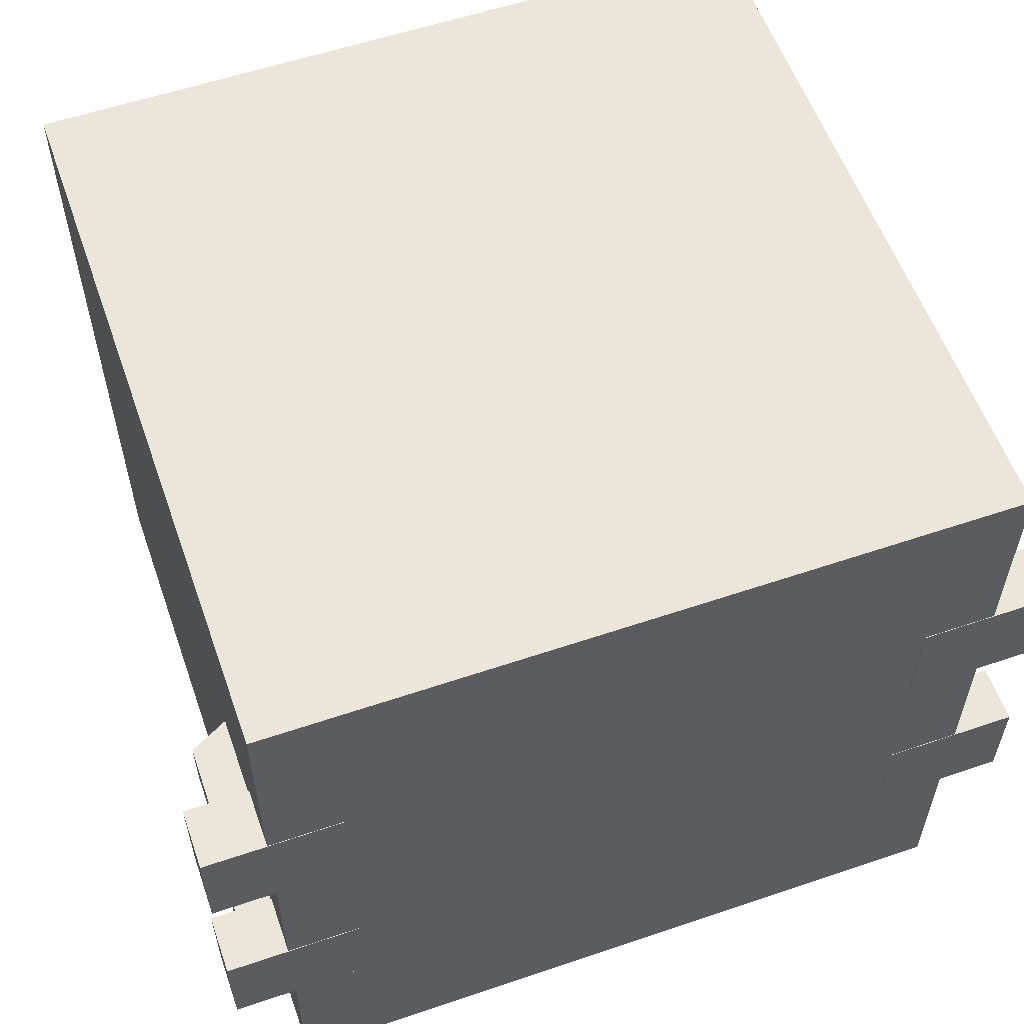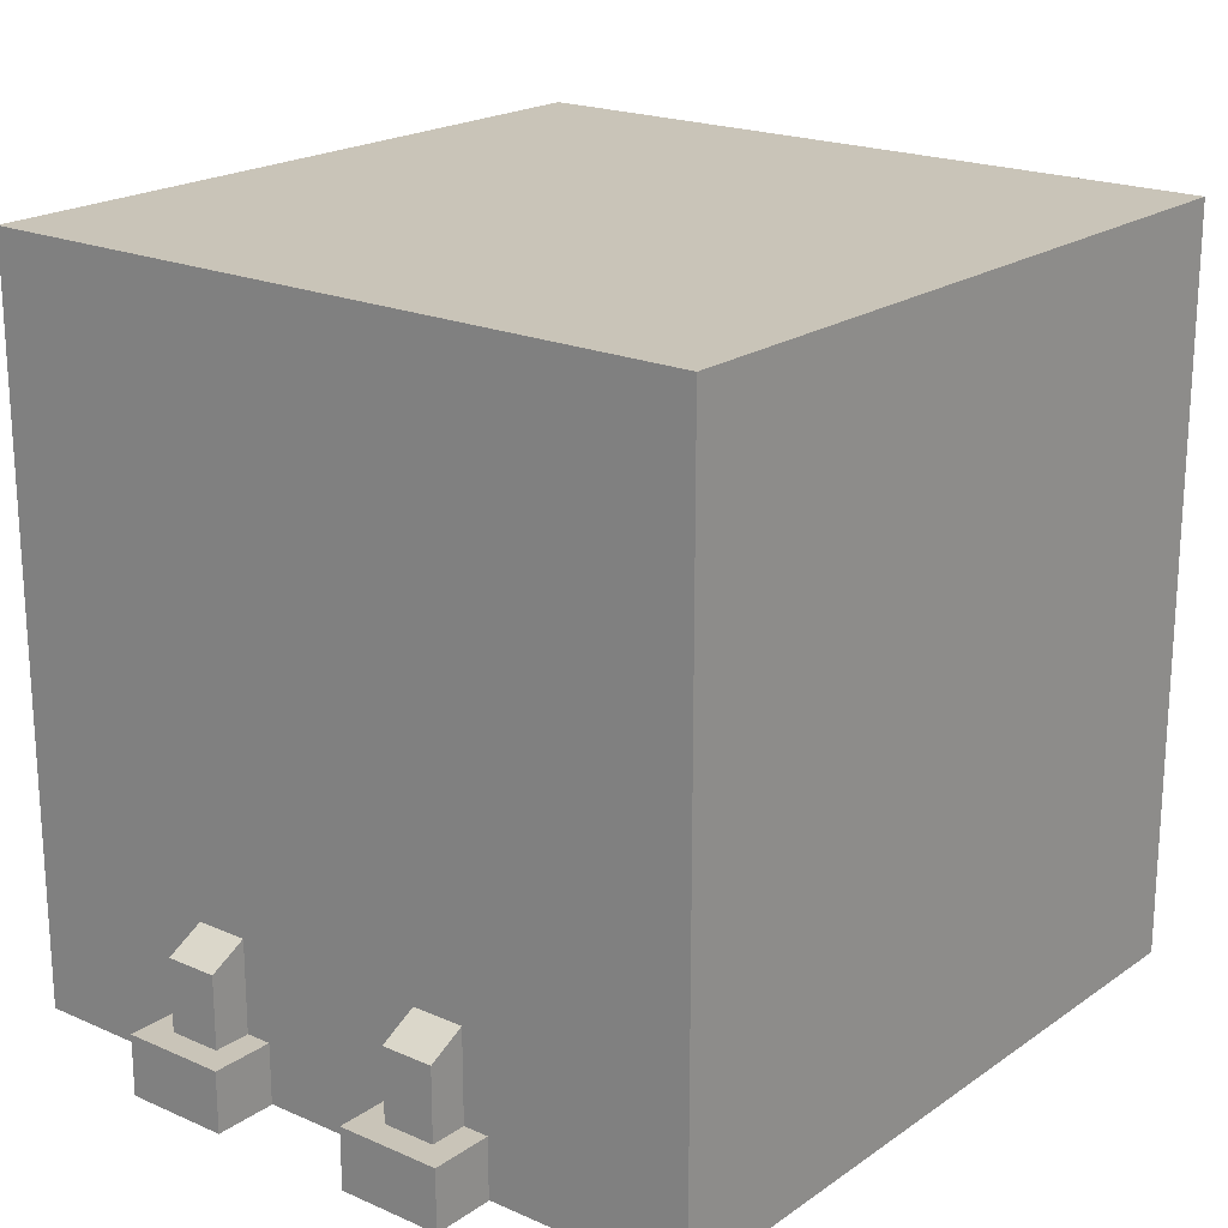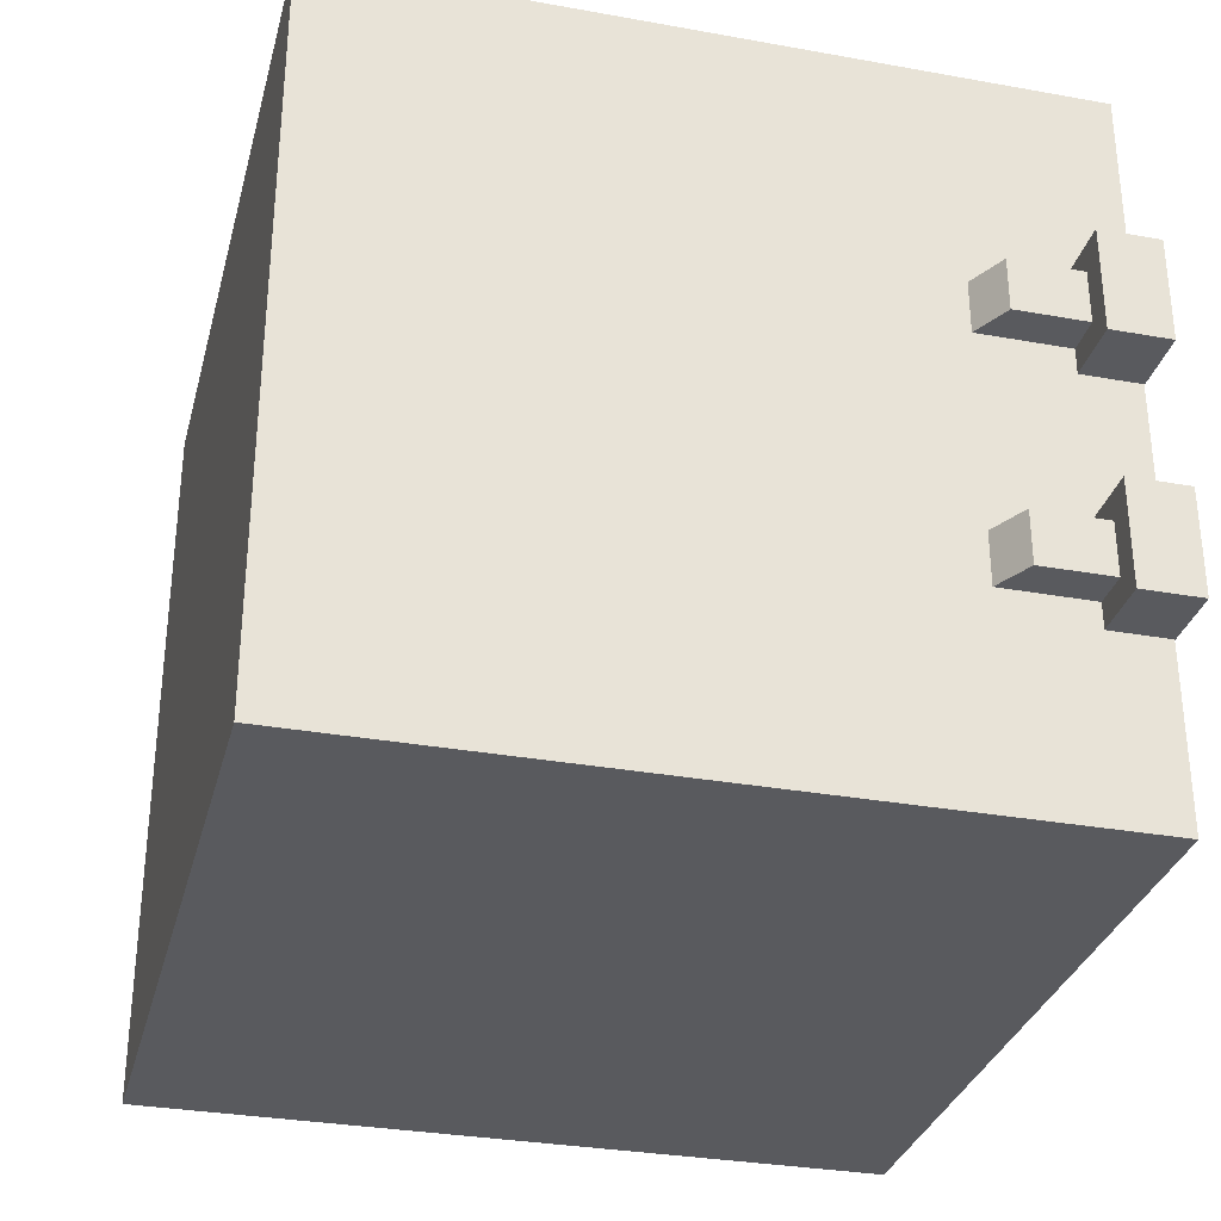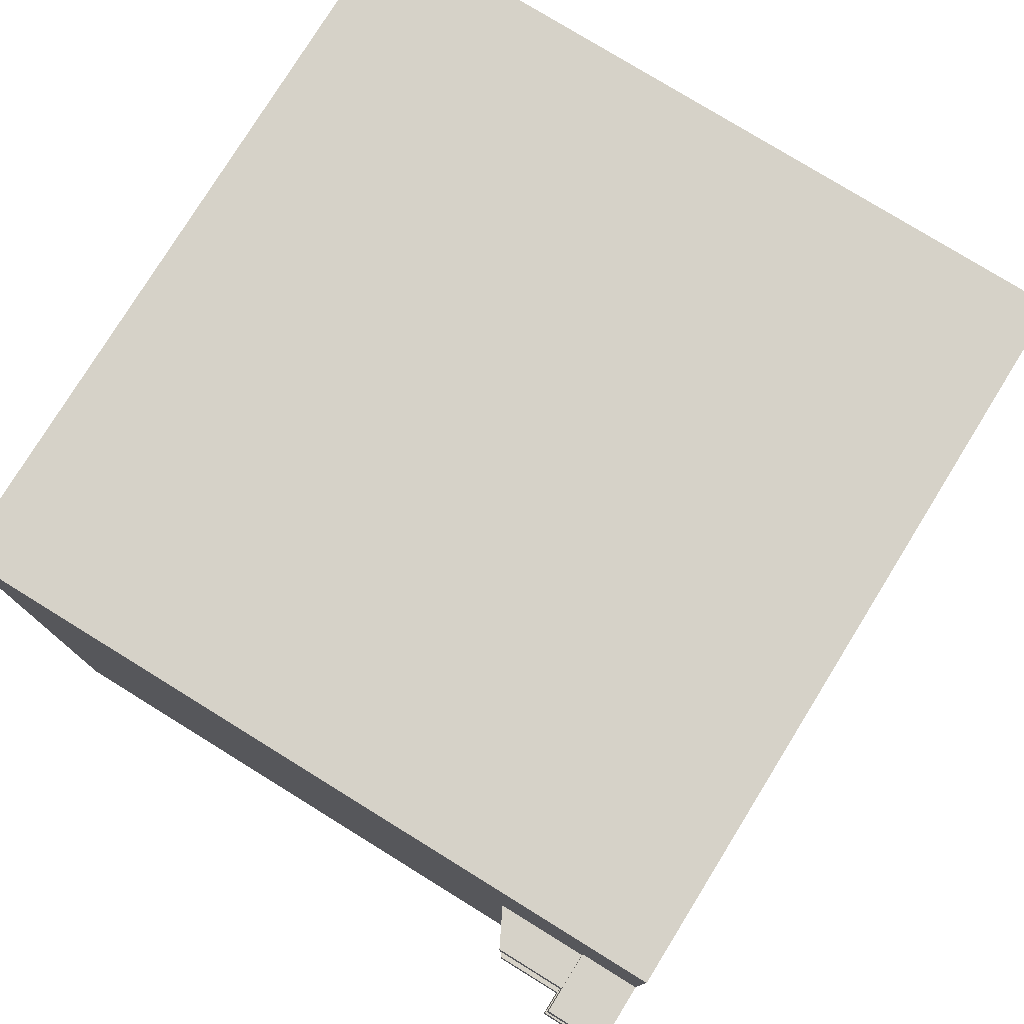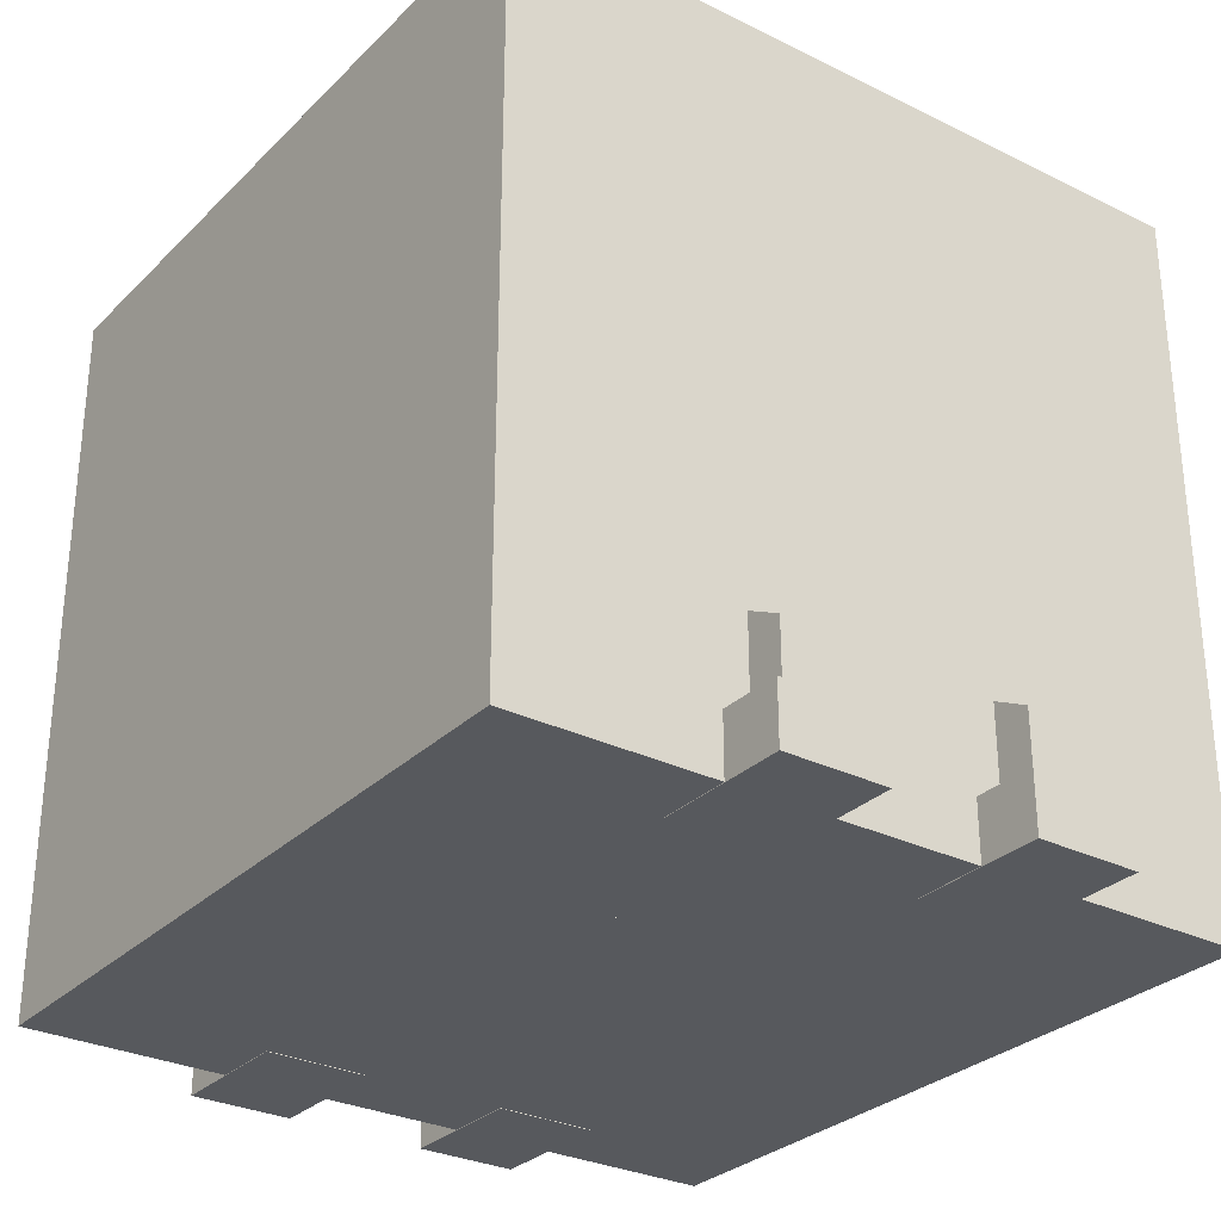
<metadata>
{"format":"obj","ext":"obj","renderer":"f3d","projection":"perspective","resolution":1024,"background":"white","views":[{"elev":57.4,"azim":-19.4,"up":"+Z"},{"elev":20.2,"azim":-51.3,"up":"+Y"},{"elev":-31.6,"azim":-104.3,"up":"+Z"},{"elev":77.9,"azim":-58.3,"up":"+Z"},{"elev":-29.7,"azim":54.2,"up":"+Y"}]}
</metadata>
<code>
o Plane
v -1.5 0 1.5
v 1.5 0 1.5
v -1.5 0 -1.5
v 1.5 0 -1.5
f 2 3 1
f 2 4 3
o Cube_Cube.001
v -1.5 0 1.5
v -1.5 3 1.5
v -1.5 0 -1.5
v -1.5 3 -1.5
v 1.5 0 1.5
v 1.5 3 1.5
v 1.5 0 -1.5
v 1.5 3 -1.5
f 6 7 5
f 8 11 7
f 12 9 11
f 10 5 9
f 11 5 7
f 8 10 12
f 6 8 7
f 8 12 11
f 12 10 9
f 10 6 5
f 11 9 5
f 8 6 10
o Cylinder_Cylinder.001
v 0 0.6817 -0.9482
v 0 1.129 -0.9482
v 0.3426 0.6817 -0.88
v 0.3426 1.129 -0.88
v 0.6331 0.6817 -0.6859
v 0.6331 1.129 -0.6859
v 0.8271 0.6817 -0.3955
v 0.8271 1.129 -0.3955
v 0.8953 0.6817 -0.05287
v 0.8953 1.129 -0.05287
v 0.8271 0.6817 0.2897
v 0.8271 1.129 0.2897
v 0.6331 0.6817 0.5802
v 0.6331 1.129 0.5802
v 0.3426 0.6817 0.7743
v 0.3426 1.129 0.7743
v 0 0.6817 0.8424
v 0 1.129 0.8424
v 1.196 -0.002107 0.6673
v 1.301 0.2432 0.5618
v 1.196 -0.002107 0.2406
v 1.301 0.2432 0.3461
v 1.76 -0.002107 0.6673
v 1.654 0.2432 0.5618
v 1.76 -0.002107 0.2406
v 1.654 0.2432 0.3461
v 1.196 -0.002107 -0.35
v 1.301 0.2432 -0.4555
v 1.196 -0.002107 -0.7766
v 1.301 0.2432 -0.6712
v 1.76 -0.002107 -0.35
v 1.654 0.2432 -0.4555
v 1.76 -0.002107 -0.7766
v 1.654 0.2432 -0.6712
v 1.196 0.2432 0.6673
v 1.196 0.2432 0.2406
v 1.76 0.2432 0.2406
v 1.76 0.2432 0.6673
v 1.196 0.2432 -0.35
v 1.196 0.2432 -0.7766
v 1.76 0.2432 -0.7766
v 1.76 0.2432 -0.35
v 1.301 0.4151 0.5618
v 1.301 0.4151 0.3461
v 1.654 0.5365 0.3461
v 1.654 0.5365 0.5618
v 1.301 0.4151 -0.4555
v 1.301 0.4151 -0.6712
v 1.654 0.5365 -0.6712
v 1.654 0.5365 -0.4555
v 0.1851 1 0.5618
v 0.1851 1 0.3461
v 0.538 1.122 0.3461
v 0.538 1.122 0.5618
v 0.1851 1 -0.4555
v 0.1851 1 -0.6712
v 0.538 1.122 -0.6712
v 0.538 1.122 -0.4555
v 0 0.3315 0.8943
v 0 0.6825 0.8943
v 0 0.3315 0.2327
v 0 0.6825 0.2327
v 0.2158 0.3315 0.8943
v 0.2158 0.6825 0.8943
v 0.2158 0.3315 0.2327
v 0.2158 0.6825 0.2327
v -0.3426 0.6817 -0.88
v -0.3426 1.129 -0.88
v -0.6331 0.6817 -0.6859
v -0.6331 1.129 -0.6859
v -0.8271 0.6817 -0.3955
v -0.8271 1.129 -0.3955
v -0.8953 0.6817 -0.05287
v -0.8953 1.129 -0.05287
v -0.8271 0.6817 0.2897
v -0.8271 1.129 0.2897
v -0.6331 0.6817 0.5802
v -0.6331 1.129 0.5802
v -0.3426 0.6817 0.7743
v -0.3426 1.129 0.7743
v -1.196 -0.002107 0.6673
v -1.301 0.2432 0.5618
v -1.196 -0.002107 0.2406
v -1.301 0.2432 0.3461
v -1.76 -0.002107 0.6673
v -1.654 0.2432 0.5618
v -1.76 -0.002107 0.2406
v -1.654 0.2432 0.3461
v -1.196 -0.002107 -0.35
v -1.301 0.2432 -0.4555
v -1.196 -0.002107 -0.7766
v -1.301 0.2432 -0.6712
v -1.76 -0.002107 -0.35
v -1.654 0.2432 -0.4555
v -1.76 -0.002107 -0.7766
v -1.654 0.2432 -0.6712
v -1.196 0.2432 0.6673
v -1.196 0.2432 0.2406
v -1.76 0.2432 0.2406
v -1.76 0.2432 0.6673
v -1.196 0.2432 -0.35
v -1.196 0.2432 -0.7766
v -1.76 0.2432 -0.7766
v -1.76 0.2432 -0.35
v -1.301 0.4151 0.5618
v -1.301 0.4151 0.3461
v -1.654 0.5365 0.3461
v -1.654 0.5365 0.5618
v -1.301 0.4151 -0.4555
v -1.301 0.4151 -0.6712
v -1.654 0.5365 -0.6712
v -1.654 0.5365 -0.4555
v -0.1851 1 0.5618
v -0.1851 1 0.3461
v -0.538 1.122 0.3461
v -0.538 1.122 0.5618
v -0.1851 1 -0.4555
v -0.1851 1 -0.6712
v -0.538 1.122 -0.6712
v -0.538 1.122 -0.4555
v -0.2158 0.3315 0.8943
v -0.2158 0.6825 0.8943
v -0.2158 0.3315 0.2327
v -0.2158 0.6825 0.2327
f 78 75 77
f 76 71 75
f 77 71 73
f 74 76 78
f 133 136 135
f 71 134 133
f 71 135 73
f 134 74 136
f 78 76 75
f 76 72 71
f 77 75 71
f 74 72 76
f 133 134 136
f 71 72 134
f 71 133 135
f 134 72 74
f 14 15 13
f 16 17 15
f 18 19 17
f 20 21 19
f 22 23 21
f 24 25 23
f 26 27 25
f 28 29 27
f 14 24 20
f 15 19 23
f 47 33 31
f 48 37 33
f 49 35 37
f 50 31 35
f 37 31 33
f 36 55 32
f 51 41 39
f 52 45 41
f 53 43 45
f 54 39 43
f 45 39 41
f 46 60 61
f 34 47 32
f 38 48 34
f 36 49 38
f 32 50 36
f 42 51 40
f 46 52 42
f 44 53 46
f 40 54 44
f 59 68 60
f 61 70 62
f 38 56 57
f 46 62 44
f 40 60 42
f 38 58 36
f 32 56 34
f 44 59 40
f 64 66 65
f 68 70 69
f 57 66 58
f 55 64 56
f 59 70 67
f 60 69 61
f 55 66 63
f 56 65 57
f 79 14 13
f 81 80 79
f 83 82 81
f 85 84 83
f 87 86 85
f 89 88 87
f 91 90 89
f 29 92 91
f 30 14 82
f 81 79 29
f 95 109 93
f 99 110 95
f 97 111 99
f 93 112 97
f 93 99 95
f 117 98 94
f 103 113 101
f 107 114 103
f 105 115 107
f 101 116 105
f 101 107 103
f 108 122 104
f 109 96 94
f 110 100 96
f 111 98 100
f 112 94 98
f 113 104 102
f 114 108 104
f 115 106 108
f 116 102 106
f 130 121 122
f 132 123 124
f 100 118 96
f 124 108 106
f 122 102 104
f 120 100 98
f 118 94 96
f 121 106 102
f 128 126 127
f 132 130 131
f 128 119 120
f 126 117 118
f 121 132 124
f 131 122 123
f 117 128 120
f 127 118 119
f 14 16 15
f 16 18 17
f 18 20 19
f 20 22 21
f 22 24 23
f 24 26 25
f 26 28 27
f 28 30 29
f 18 16 20
f 16 14 20
f 14 30 28
f 28 26 24
f 24 22 20
f 14 28 24
f 29 13 15
f 15 17 19
f 19 21 23
f 23 25 15
f 25 27 15
f 27 29 15
f 47 48 33
f 48 49 37
f 49 50 35
f 50 47 31
f 37 35 31
f 36 58 55
f 51 52 41
f 52 53 45
f 53 54 43
f 54 51 39
f 45 43 39
f 46 42 60
f 34 48 47
f 38 49 48
f 36 50 49
f 32 47 50
f 42 52 51
f 46 53 52
f 44 54 53
f 40 51 54
f 59 67 68
f 61 69 70
f 38 34 56
f 46 61 62
f 40 59 60
f 38 57 58
f 32 55 56
f 44 62 59
f 64 63 66
f 68 67 70
f 57 65 66
f 55 63 64
f 59 62 70
f 60 68 69
f 55 58 66
f 56 64 65
f 79 80 14
f 81 82 80
f 83 84 82
f 85 86 84
f 87 88 86
f 89 90 88
f 91 92 90
f 29 30 92
f 14 80 82
f 82 84 86
f 86 88 82
f 88 90 82
f 90 92 82
f 92 30 82
f 79 13 29
f 29 91 89
f 89 87 29
f 87 85 29
f 85 83 29
f 83 81 29
f 95 110 109
f 99 111 110
f 97 112 111
f 93 109 112
f 93 97 99
f 117 120 98
f 103 114 113
f 107 115 114
f 105 116 115
f 101 113 116
f 101 105 107
f 108 123 122
f 109 110 96
f 110 111 100
f 111 112 98
f 112 109 94
f 113 114 104
f 114 115 108
f 115 116 106
f 116 113 102
f 130 129 121
f 132 131 123
f 100 119 118
f 124 123 108
f 122 121 102
f 120 119 100
f 118 117 94
f 121 124 106
f 128 125 126
f 132 129 130
f 128 127 119
f 126 125 117
f 121 129 132
f 131 130 122
f 117 125 128
f 127 126 118
o pie_Cylinder.003
v -0 0 -0.3965
v -0.1982 0.9109 -0.3434
v -0.1982 0 -0.3434
v -0.3434 0 -0.1982
v -0.3965 0 0
v -0.3434 0 0.1982
v -0.1982 0 0.3434
v -0 0 0.3965
v 0.1982 -0 0.3434
v 0.3434 -0 0.1982
v 0.3965 0.9109 -0
v 0.3965 -0 -0
v 0.3434 -0 -0.1982
v 0.1982 0.9109 -0.3434
v 0.1982 -0 -0.3434
v 1e-06 0.7609 -0.5
v -0 0.15 -0.5
v -0.25 0.15 -0.433
v -0.25 0.7609 -0.433
v -0.433 0.15 -0.25
v -0.433 0.7609 -0.25
v -0.5 0.15 0
v -0.5 0.7609 0
v -0.433 0.15 0.25
v -0.433 0.7609 0.25
v -0.25 0.15 0.433
v -0.25 0.7609 0.433
v -0 0.15 0.5
v 1e-06 0.7609 0.5
v 0.25 0.15 0.433
v 0.25 0.7609 0.433
v 0.433 0.15 0.25
v 0.433 0.7609 0.25
v 0.5 0.15 -0
v 0.5 0.7609 -0
v 0.433 0.15 -0.25
v 0.433 0.7609 -0.25
v 0.25 0.15 -0.433
v 0.25 0.7609 -0.433
v -0.3125 0 -0.5413
v -0 0 -0.625
v -0 0.15 -0.625
v -0.5413 0 -0.3125
v -0.625 0 0
v -0.5413 0 0.3125
v -0.3125 0 0.5413
v -0 0 0.625
v 0.3125 -0 0.5413
v 0.5413 -0 0.3125
v 0.625 -0 -0
v 0.5413 -0 -0.3125
v 0.3125 -0 -0.5413
v -0.3125 0.15 -0.5413
v -0.5413 0.15 -0.3125
v -0.625 0.15 0
v -0.5413 0.15 0.3125
v -0.3125 0.15 0.5413
v -0 0.15 0.625
v 0.3125 0.15 0.5413
v 0.5413 0.15 0.3125
v 0.625 0.15 -0
v 0.5413 0.15 -0.3125
v 0.3125 0.15 -0.5413
v 1e-06 0.9109 -0.3965
v -0.3434 0.9109 -0.1982
v -0.3965 0.9109 0
v -0.3434 0.9109 0.1982
v -0.1982 0.9109 0.3434
v 1e-06 0.9109 0.3965
v 0.1982 0.9109 0.3434
v 0.3434 0.9109 0.1982
v 0.3434 0.9109 -0.1982
v -0.5513 0.004758 0
v -0.5125 0.18 -0.02319
v -0.5527 0.18 -0.04637
v -0.5125 0.18 0.02319
v -0.5527 0.18 0.04637
v -0.5927 0.18 0.02319
v -0.5927 0.18 -0.02319
v -0.4223 0.004758 0.3544
v -0.4075 0.18 0.3117
v -0.4532 0.18 0.3197
v -0.3777 0.18 0.3472
v -0.3936 0.18 0.3908
v -0.4391 0.18 0.3987
v -0.4689 0.18 0.3632
v -0.09573 0.004758 0.5429
v -0.1118 0.18 0.5007
v -0.1416 0.18 0.5362
v -0.06617 0.18 0.5088
v -0.05031 0.18 0.5524
v -0.08009 0.18 0.5877
v -0.1258 0.18 0.5797
v 0.2756 0.004757 0.4774
v 0.2362 0.18 0.4555
v 0.2362 0.18 0.5018
v 0.2763 0.18 0.4323
v 0.3165 0.18 0.4555
v 0.3164 0.18 0.5017
v 0.2763 0.18 0.5249
v 0.518 0.004757 0.1885
v 0.4737 0.18 0.1971
v 0.5035 0.18 0.2326
v 0.4896 0.18 0.1535
v 0.5352 0.18 0.1455
v 0.5649 0.18 0.1809
v 0.549 0.18 0.2245
v 0.518 0.004757 -0.1885
v 0.4896 0.18 -0.1535
v 0.5352 0.18 -0.1455
v 0.4737 0.18 -0.1971
v 0.5035 0.18 -0.2326
v 0.549 0.18 -0.2245
v 0.5649 0.18 -0.1809
v 0.2756 0.004757 -0.4774
v 0.2763 0.18 -0.4323
v 0.3165 0.18 -0.4555
v 0.2362 0.18 -0.4555
v 0.2362 0.18 -0.5018
v 0.2763 0.18 -0.5249
v 0.3164 0.18 -0.5017
v -0.09573 0.004758 -0.5429
v -0.06617 0.18 -0.5088
v -0.05031 0.18 -0.5524
v -0.1118 0.18 -0.5007
v -0.1416 0.18 -0.5362
v -0.1258 0.18 -0.5797
v -0.08009 0.18 -0.5877
v -0.4223 0.004758 -0.3544
v -0.3777 0.18 -0.3472
v -0.3936 0.18 -0.3908
v -0.4075 0.18 -0.3117
v -0.4532 0.18 -0.3197
v -0.4689 0.18 -0.3632
v -0.4391 0.18 -0.3987
f 168 197 170
f 154 190 156
f 162 194 164
f 170 198 172
f 146 147 148
f 156 191 158
f 151 187 149
f 174 152 175
f 172 175 173
f 144 182 143
f 170 173 171
f 169 170 171
f 167 168 169
f 139 177 137
f 165 166 167
f 163 164 165
f 146 184 145
f 161 162 163
f 140 180 179
f 159 160 161
f 156 159 157
f 154 157 155
f 149 186 148
f 153 155 152
f 177 189 178
f 176 190 189
f 179 191 190
f 180 192 191
f 181 193 192
f 182 194 193
f 183 195 194
f 184 196 195
f 185 197 196
f 186 198 197
f 187 199 198
f 188 178 199
f 160 193 162
f 153 189 154
f 174 178 153
f 166 196 168
f 158 192 160
f 174 198 199
f 164 195 166
f 142 180 141
f 148 185 146
f 140 176 139
f 145 183 144
f 151 177 188
f 143 181 142
f 142 202 203
f 149 150 151
f 144 204 205
f 137 138 139
f 145 207 146
f 140 202 141
f 148 208 149
f 143 203 204
f 151 200 137
f 145 205 206
f 139 201 140
f 168 196 197
f 154 189 190
f 162 193 194
f 170 197 198
f 146 207 147
f 156 190 191
f 151 188 187
f 174 153 152
f 172 174 175
f 144 183 182
f 170 172 173
f 169 168 170
f 167 166 168
f 139 176 177
f 165 164 166
f 163 162 164
f 146 185 184
f 161 160 162
f 140 141 180
f 159 158 160
f 156 158 159
f 154 156 157
f 149 187 186
f 153 154 155
f 177 176 189
f 176 179 190
f 179 180 191
f 180 181 192
f 181 182 193
f 182 183 194
f 183 184 195
f 184 185 196
f 185 186 197
f 186 187 198
f 187 188 199
f 188 177 178
f 160 192 193
f 153 178 189
f 174 199 178
f 166 195 196
f 158 191 192
f 174 172 198
f 164 194 195
f 142 181 180
f 148 186 185
f 140 179 176
f 145 184 183
f 151 137 177
f 143 182 181
f 142 141 202
f 149 208 150
f 144 143 204
f 137 200 138
f 145 206 207
f 140 201 202
f 148 147 208
f 143 142 203
f 151 150 200
f 145 144 205
f 139 138 201
f 212 211 214
f 211 212 210
f 212 214 213
f 214 211 215
f 209 214 215
f 209 212 213
f 209 211 210
f 209 215 211
f 209 213 214
f 219 218 221
f 218 219 217
f 219 221 220
f 221 218 222
f 216 221 222
f 216 219 220
f 216 218 217
f 216 222 218
f 216 220 221
f 226 225 228
f 225 226 224
f 226 228 227
f 228 225 229
f 223 228 229
f 223 226 227
f 223 225 224
f 223 229 225
f 223 227 228
f 233 232 235
f 232 233 231
f 233 235 234
f 235 232 236
f 230 235 236
f 230 233 234
f 230 232 231
f 230 236 232
f 230 234 235
f 240 239 242
f 239 240 238
f 240 242 241
f 242 239 243
f 237 242 243
f 237 240 241
f 237 239 238
f 237 243 239
f 237 241 242
f 247 246 249
f 246 247 245
f 247 249 248
f 249 246 250
f 244 249 250
f 244 247 248
f 244 246 245
f 244 250 246
f 244 248 249
f 254 253 256
f 253 254 252
f 254 256 255
f 256 253 257
f 251 256 257
f 251 254 255
f 251 253 252
f 251 257 253
f 251 255 256
f 261 260 263
f 260 261 259
f 261 263 262
f 263 260 264
f 258 263 264
f 258 261 262
f 258 260 259
f 258 264 260
f 258 262 263
f 268 267 270
f 267 268 266
f 268 270 269
f 270 267 271
f 265 270 271
f 265 268 269
f 265 267 266
f 265 271 267
f 265 269 270

</code>
